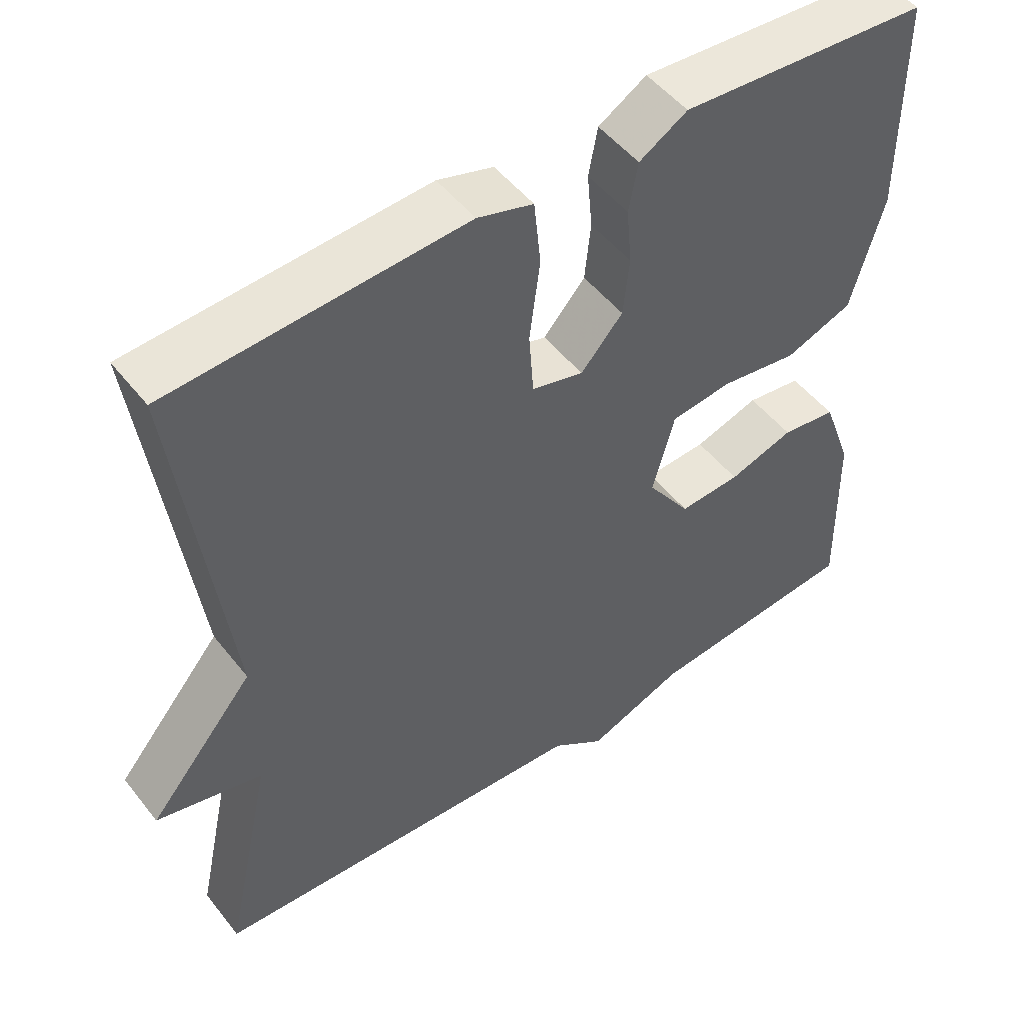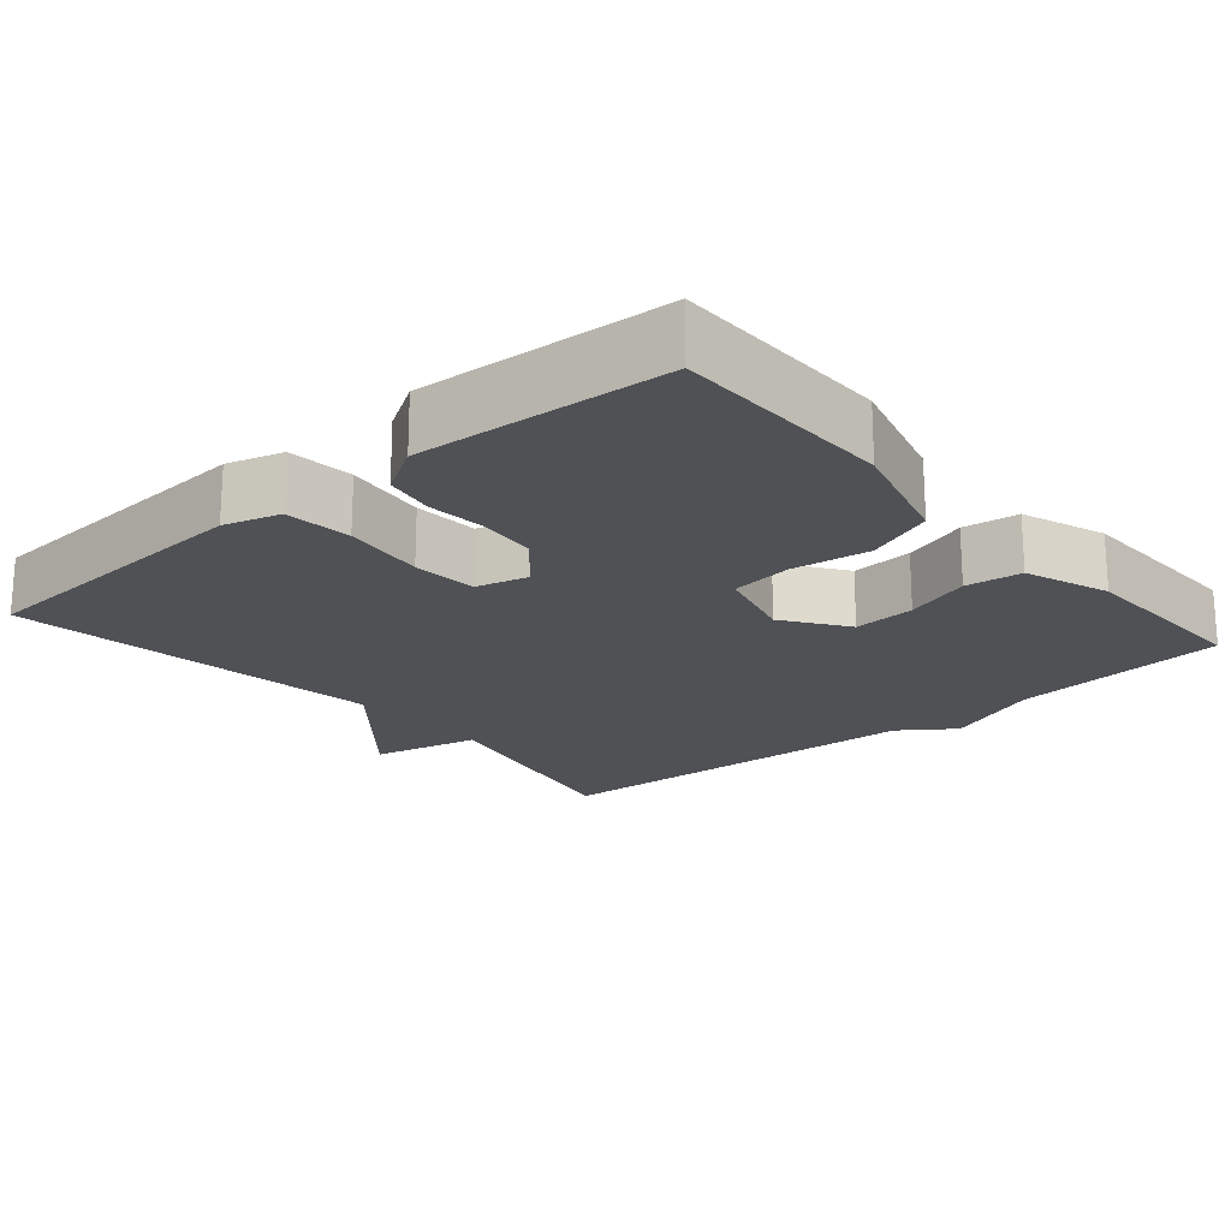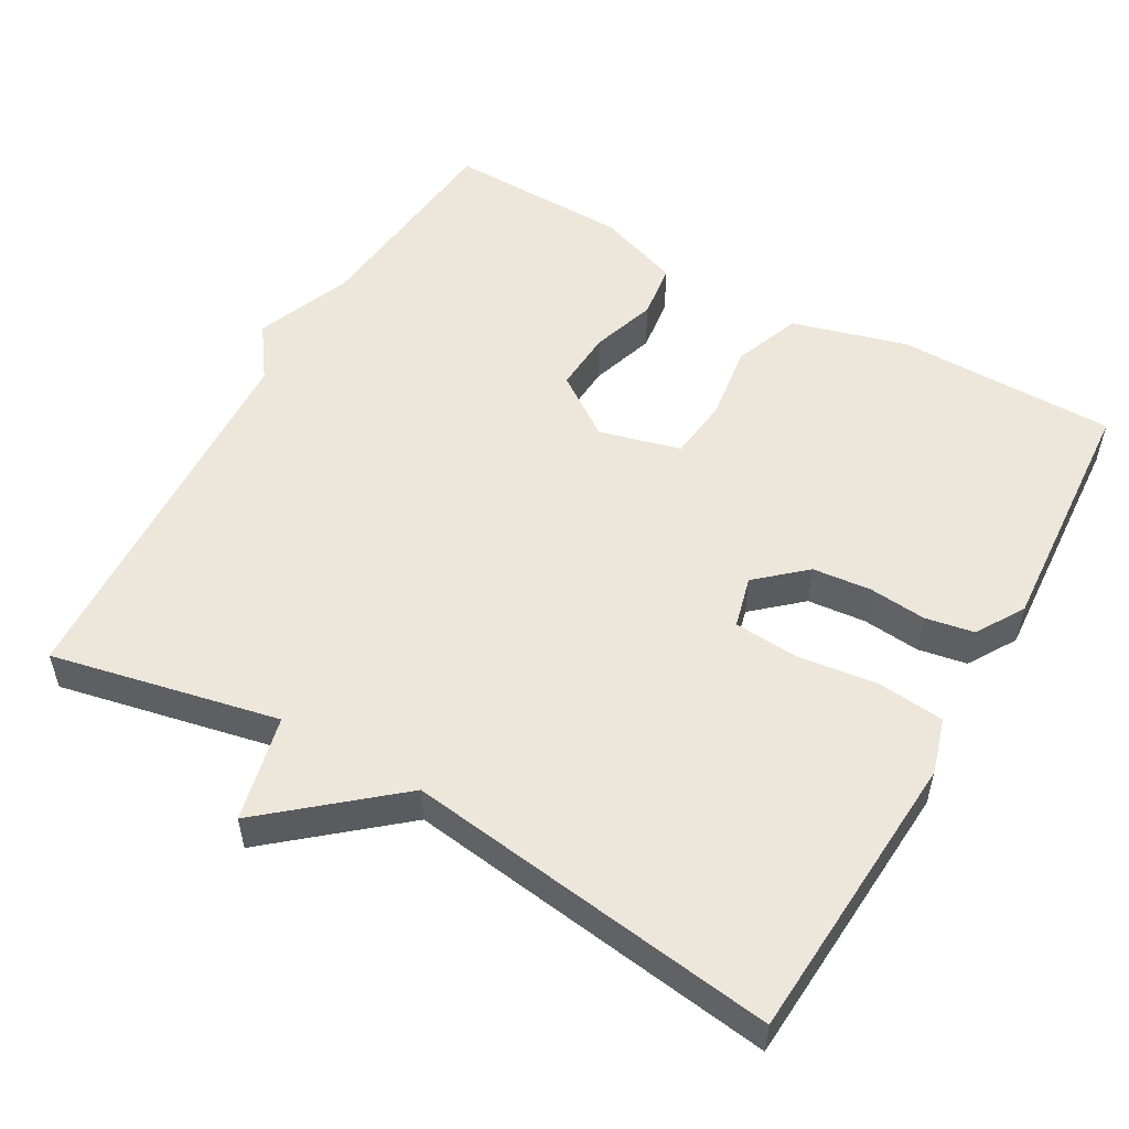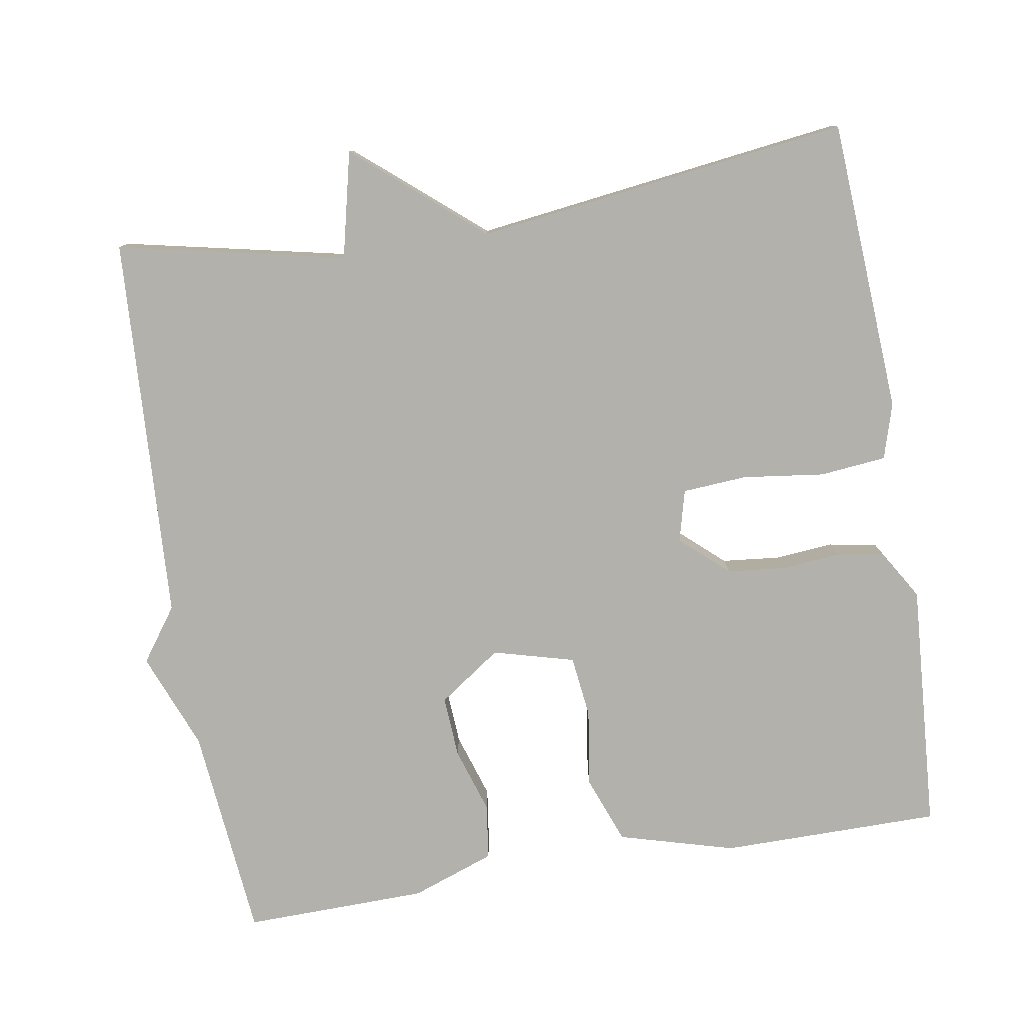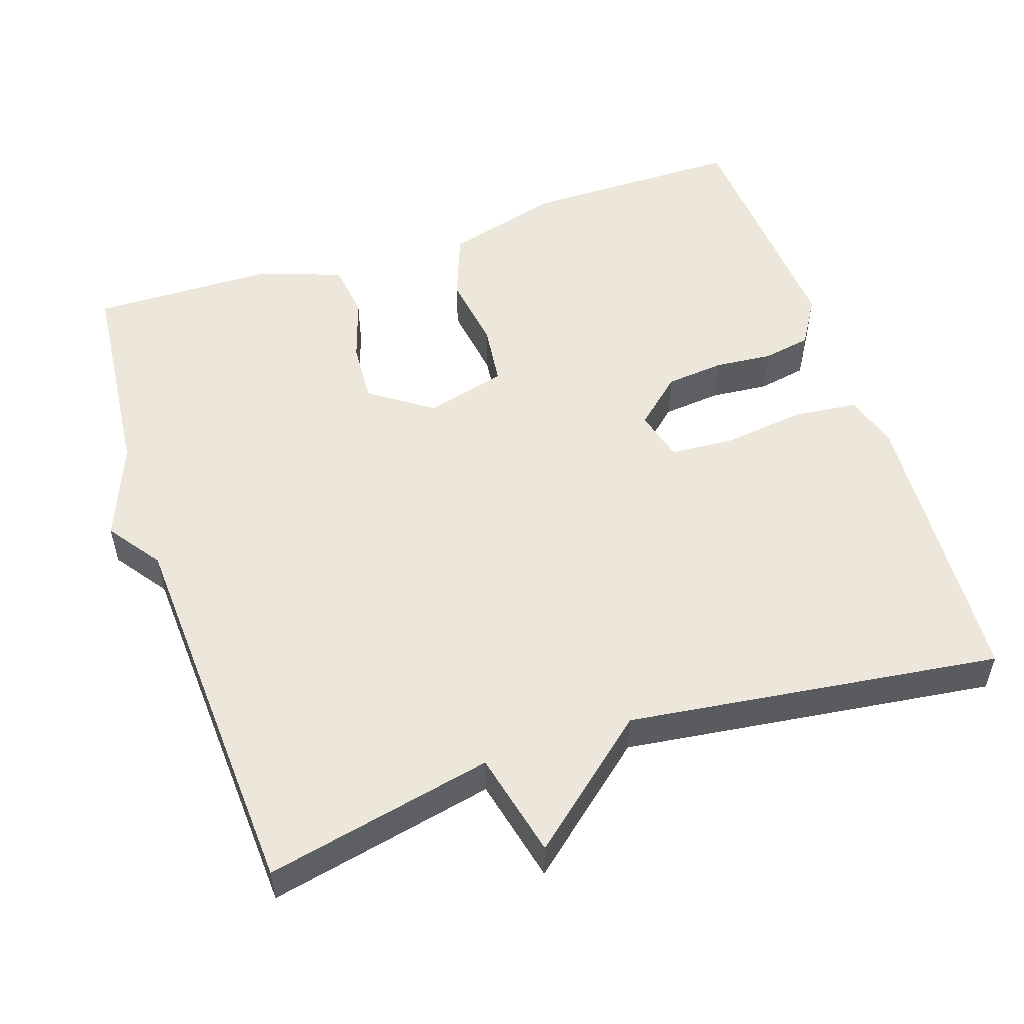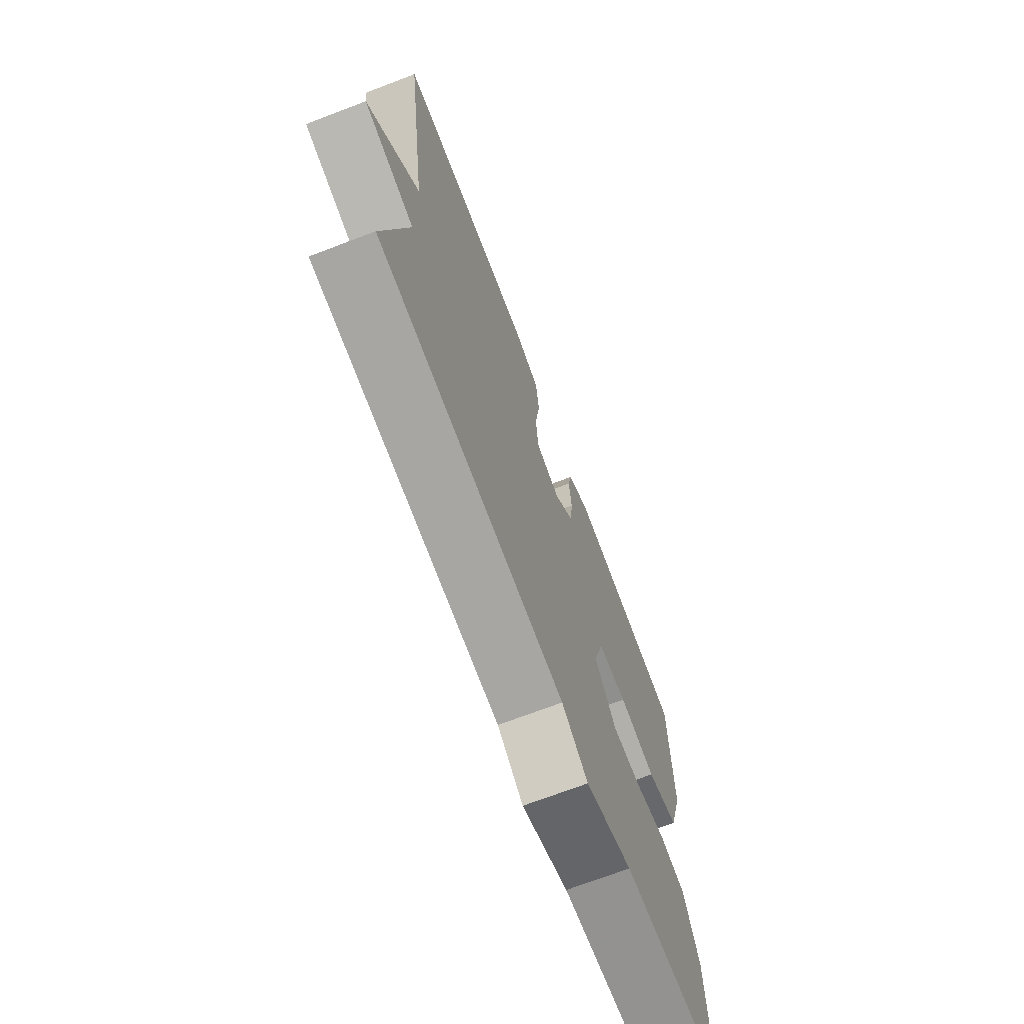
<metadata>
{"format":"obj","ext":"obj","renderer":"f3d","projection":"perspective","resolution":1024,"background":"white","views":[{"elev":50.3,"azim":-36.7,"up":"+Z"},{"elev":-20.0,"azim":40.7,"up":"+Y"},{"elev":53.5,"azim":-60.2,"up":"+Y"},{"elev":-79.0,"azim":-80.6,"up":"+Y"},{"elev":53.2,"azim":-108.5,"up":"+Y"},{"elev":-71.4,"azim":-69.2,"up":"+Z"}]}
</metadata>
<code>
v 0.5 0.07 -0.5
v 0.214 0.07 -0.528
v 0.085 0.07 -0.579
v 0.014 0.07 -0.528
v -0.5 0.07 -0.5
v -0.435 0.07 -0.197
v -0.576 0.07 -0.164
v -0.435 0.07 0.003
v -0.5 0.07 0.5
v -0.109 0.07 0.524
v -0.035 0.07 0.502
v -0.026 0.07 0.414
v -0.04 0.07 0.305
v -0.034 0.07 0.219
v 0.035 0.07 0.201
v 0.091 0.07 0.264
v 0.099 0.07 0.342
v 0.092 0.07 0.419
v 0.104 0.07 0.484
v 0.168 0.07 0.523
v 0.5 0.07 0.5
v 0.501 0.07 0.207
v 0.458 0.07 0.053
v 0.368 0.07 0.019
v 0.265 0.07 0.034
v 0.183 0.07 0.024
v 0.154 0.07 -0.084
v 0.212 0.07 -0.167
v 0.294 0.07 -0.162
v 0.381 0.07 -0.134
v 0.455 0.07 -0.144
v 0.495 0.07 -0.255
v 0.5 0 -0.5
v 0.214 0 -0.528
v 0.085 0 -0.579
v 0.014 0 -0.528
v -0.5 0 -0.5
v -0.435 0 -0.197
v -0.576 0 -0.164
v -0.435 0 0.003
v -0.5 0 0.5
v -0.109 0 0.524
v -0.035 0 0.502
v -0.026 0 0.414
v -0.04 0 0.305
v -0.034 0 0.219
v 0.035 0 0.201
v 0.091 0 0.264
v 0.099 0 0.342
v 0.092 0 0.419
v 0.104 0 0.484
v 0.168 0 0.523
v 0.5 0 0.5
v 0.501 0 0.207
v 0.458 0 0.053
v 0.368 0 0.019
v 0.265 0 0.034
v 0.183 0 0.024
v 0.154 0 -0.084
v 0.212 0 -0.167
v 0.294 0 -0.162
v 0.381 0 -0.134
v 0.455 0 -0.144
v 0.495 0 -0.255
f 32 1 2
f 31 32 2
f 30 31 2
f 29 30 2
f 2 3 4
f 29 2 4
f 28 29 4
f 4 5 6
f 28 4 6
f 27 28 6
f 6 7 8
f 27 6 8
f 26 27 8
f 25 26 8 9
f 23 24 25
f 22 23 25
f 21 22 25
f 20 21 25
f 19 20 25
f 18 19 25
f 17 18 25
f 16 17 25
f 15 16 25
f 14 15 25
f 14 25 9
f 13 14 9 10
f 10 11 12 13
f 34 33 64
f 34 64 63
f 34 63 62
f 34 62 61
f 36 35 34
f 36 34 61
f 36 61 60
f 38 37 36
f 38 36 60
f 38 60 59
f 40 39 38
f 40 38 59
f 40 59 58
f 41 40 58 57
f 57 56 55
f 57 55 54
f 57 54 53
f 57 53 52
f 57 52 51
f 57 51 50
f 57 50 49
f 57 49 48
f 57 48 47
f 57 47 46
f 41 57 46
f 42 41 46 45
f 45 44 43 42
f 1 33 34 2
f 2 34 35 3
f 3 35 36 4
f 4 36 37 5
f 5 37 38 6
f 6 38 39 7
f 7 39 40 8
f 8 40 41 9
f 9 41 42 10
f 10 42 43 11
f 11 43 44 12
f 12 44 45 13
f 13 45 46 14
f 14 46 47 15
f 15 47 48 16
f 16 48 49 17
f 17 49 50 18
f 18 50 51 19
f 19 51 52 20
f 20 52 53 21
f 21 53 54 22
f 22 54 55 23
f 23 55 56 24
f 24 56 57 25
f 25 57 58 26
f 26 58 59 27
f 27 59 60 28
f 28 60 61 29
f 29 61 62 30
f 30 62 63 31
f 31 63 64 32
f 32 64 33 1

</code>
